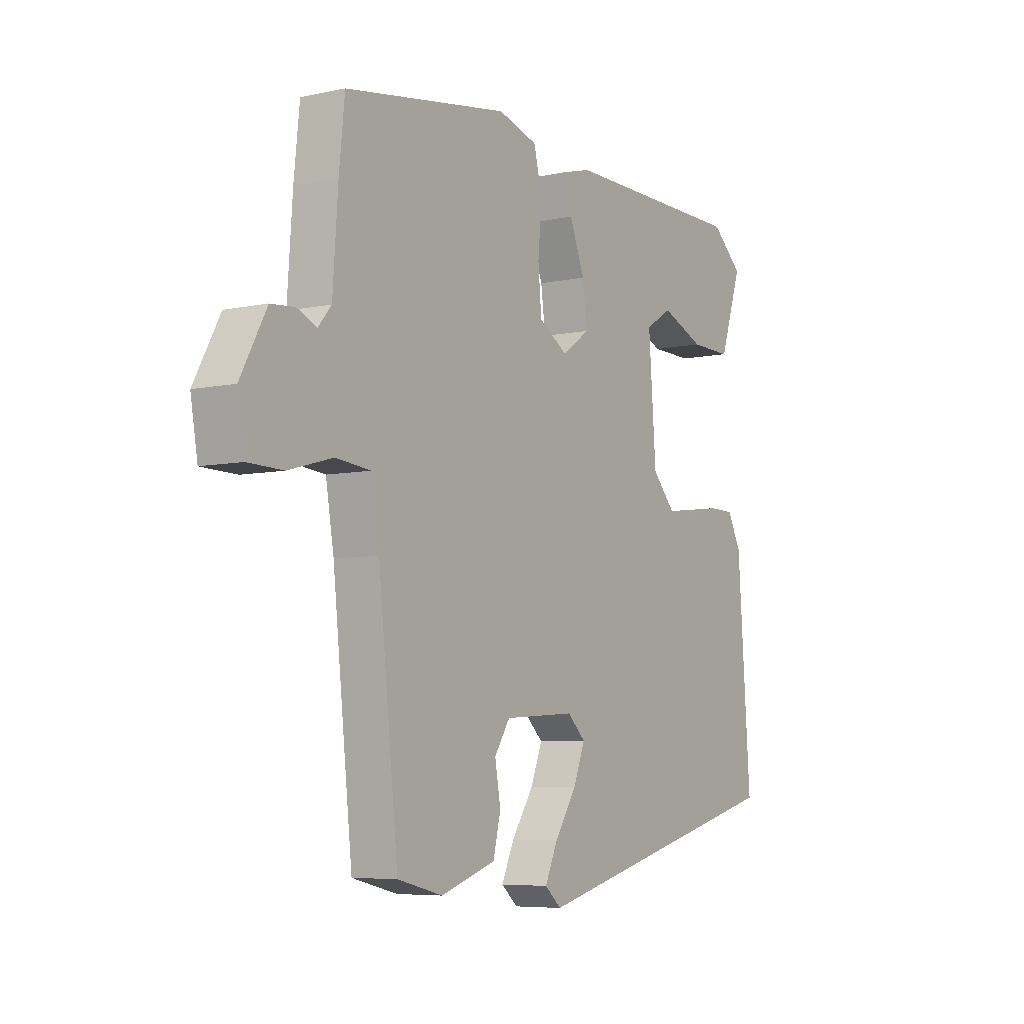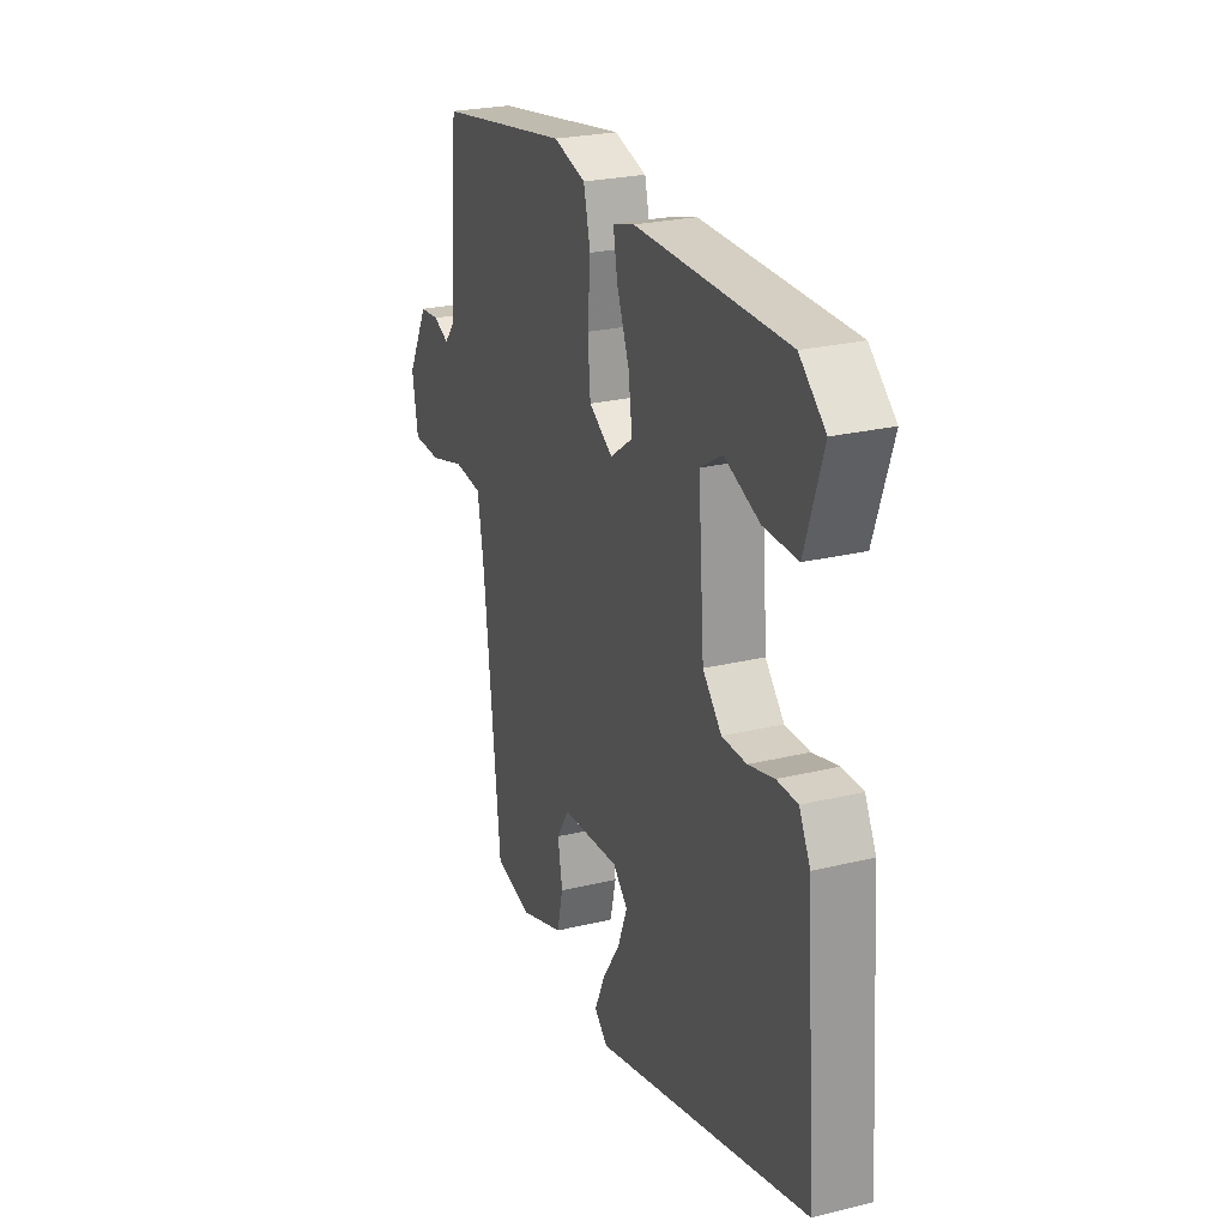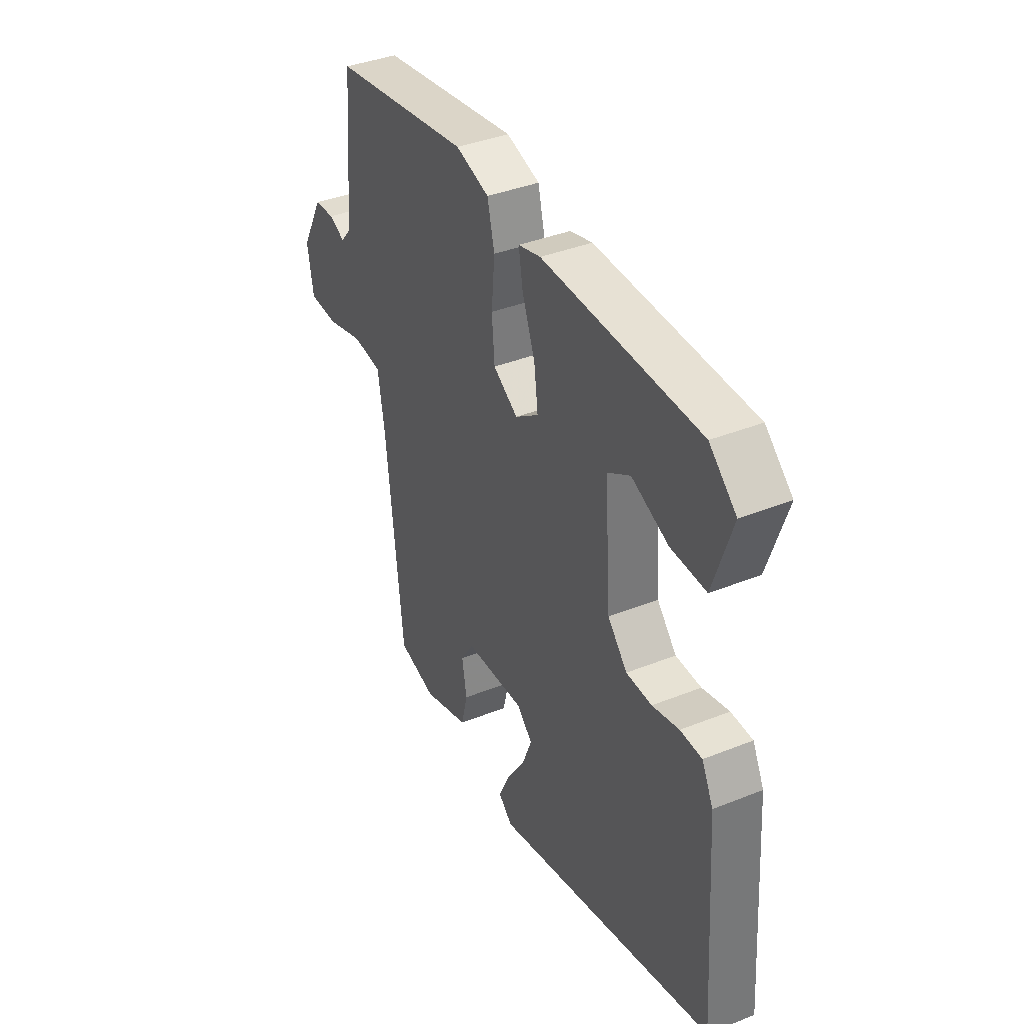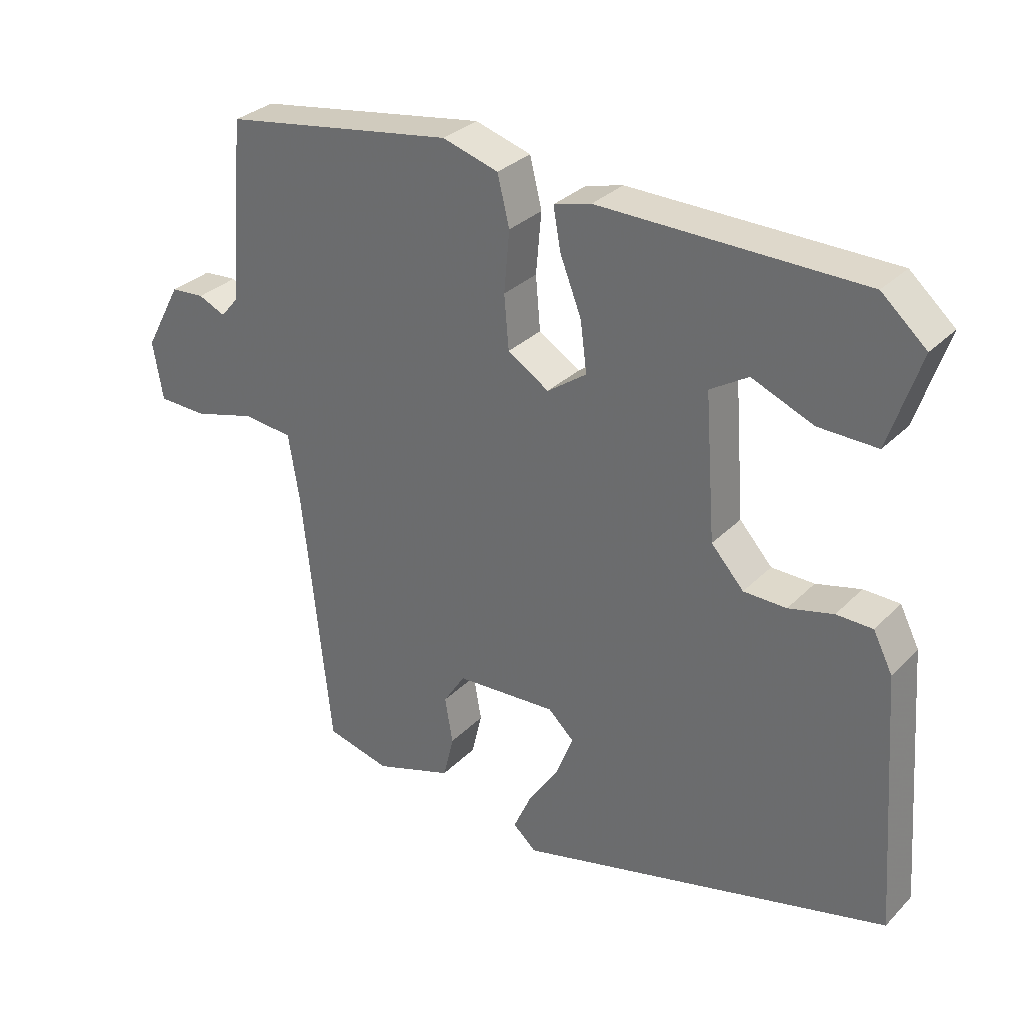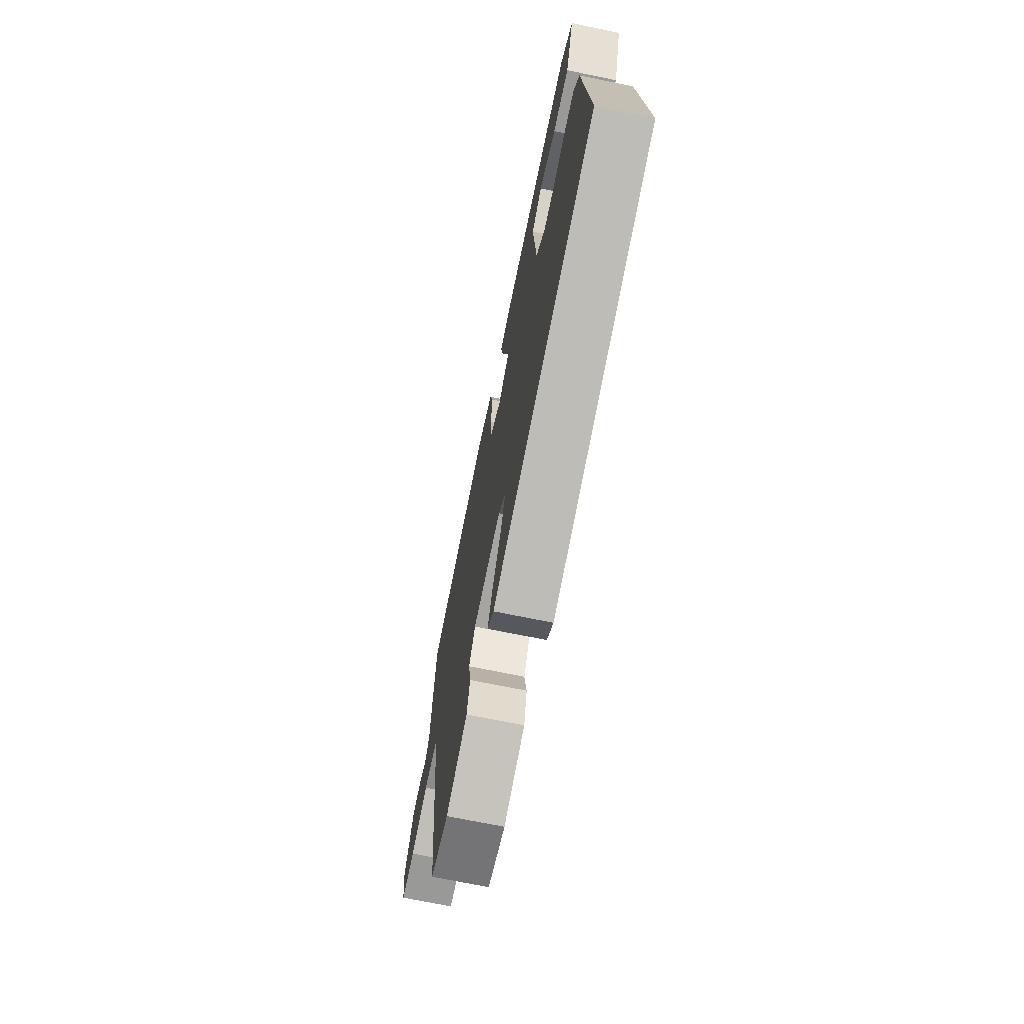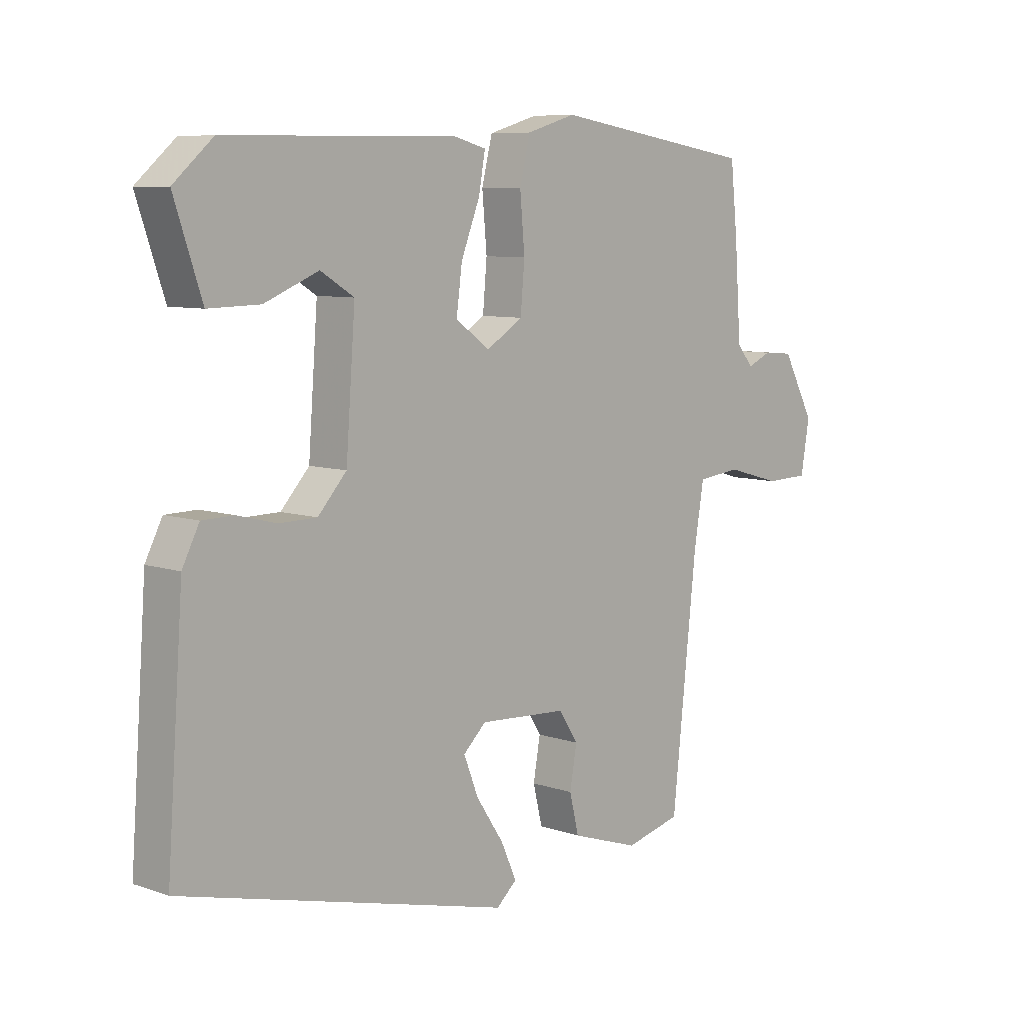
<metadata>
{"format":"obj","ext":"obj","renderer":"f3d","projection":"perspective","resolution":1024,"background":"white","views":[{"elev":-6.3,"azim":-57.0,"up":"+Z"},{"elev":24.9,"azim":68.4,"up":"+Z"},{"elev":38.9,"azim":63.4,"up":"+Z"},{"elev":31.0,"azim":35.8,"up":"+Z"},{"elev":-70.4,"azim":78.4,"up":"+Z"},{"elev":7.9,"azim":133.5,"up":"+Z"}]}
</metadata>
<code>
v 0.524 0.07 -0.391
v -0.038 0.07 -0.534
v -0.073 0.07 -0.503
v -0.046 0.07 -0.443
v 0.001 0.07 -0.372
v 0.026 0.07 -0.308
v -0.013 0.07 -0.271
v -0.164 0.07 -0.28
v -0.197 0.07 -0.331
v -0.185 0.07 -0.4
v -0.201 0.07 -0.466
v -0.318 0.07 -0.505
v -0.414 0.07 -0.481
v -0.456 0.07 -0.087
v -0.473 0.07 0.016
v -0.547 0.07 0.024
v -0.641 0.07 -0.002
v -0.715 0.07 0
v -0.73 0.07 0.088
v -0.675 0.07 0.19
v -0.624 0.07 0.194
v -0.583 0.07 0.176
v -0.555 0.07 0.209
v -0.544 0.07 0.367
v -0.532 0.07 0.482
v -0.184 0.07 0.537
v -0.1 0.07 0.512
v -0.082 0.07 0.439
v -0.09 0.07 0.348
v -0.083 0.07 0.268
v -0.021 0.07 0.229
v 0.038 0.07 0.271
v 0.028 0.07 0.346
v -0.004 0.07 0.428
v -0.015 0.07 0.49
v 0.041 0.07 0.505
v 0.434 0.07 0.5
v 0.501 0.07 0.441
v 0.454 0.07 0.3
v 0.366 0.07 0.302
v 0.274 0.07 0.34
v 0.217 0.07 0.305
v 0.233 0.07 0.091
v 0.282 0.07 0.037
v 0.346 0.07 0.036
v 0.413 0.07 0.053
v 0.467 0.07 0.052
v 0.496 0.07 -0.005
v 0.524 0 -0.391
v -0.038 0 -0.534
v -0.073 0 -0.503
v -0.046 0 -0.443
v 0.001 0 -0.372
v 0.026 0 -0.308
v -0.013 0 -0.271
v -0.164 0 -0.28
v -0.197 0 -0.331
v -0.185 0 -0.4
v -0.201 0 -0.466
v -0.318 0 -0.505
v -0.414 0 -0.481
v -0.456 0 -0.087
v -0.473 0 0.016
v -0.547 0 0.024
v -0.641 0 -0.002
v -0.715 0 0
v -0.73 0 0.088
v -0.675 0 0.19
v -0.624 0 0.194
v -0.583 0 0.176
v -0.555 0 0.209
v -0.544 0 0.367
v -0.532 0 0.482
v -0.184 0 0.537
v -0.1 0 0.512
v -0.082 0 0.439
v -0.09 0 0.348
v -0.083 0 0.268
v -0.021 0 0.229
v 0.038 0 0.271
v 0.028 0 0.346
v -0.004 0 0.428
v -0.015 0 0.49
v 0.041 0 0.505
v 0.434 0 0.5
v 0.501 0 0.441
v 0.454 0 0.3
v 0.366 0 0.302
v 0.274 0 0.34
v 0.217 0 0.305
v 0.233 0 0.091
v 0.282 0 0.037
v 0.346 0 0.036
v 0.413 0 0.053
v 0.467 0 0.052
v 0.496 0 -0.005
f 3 4 5
f 2 3 5
f 1 2 5
f 48 1 5
f 47 48 5
f 46 47 5
f 45 46 5
f 44 45 5 6
f 43 44 6 7
f 42 43 7 8
f 39 40 41
f 38 39 41
f 37 38 41
f 36 37 41
f 35 36 41
f 35 41 42
f 34 35 42
f 33 34 42
f 32 33 42
f 31 32 42 8
f 27 28 29
f 26 27 29
f 25 26 29
f 24 25 29
f 23 24 29
f 22 23 29 30
f 20 21 22
f 19 20 22
f 18 19 22
f 17 18 22
f 16 17 22
f 22 30 31
f 16 22 31
f 15 16 31
f 12 13 14
f 11 12 14
f 10 11 14
f 9 10 14
f 14 15 31
f 9 14 31
f 8 9 31
f 53 52 51
f 53 51 50
f 53 50 49
f 53 49 96
f 53 96 95
f 53 95 94
f 53 94 93
f 54 53 93 92
f 55 54 92 91
f 56 55 91 90
f 89 88 87
f 89 87 86
f 89 86 85
f 89 85 84
f 89 84 83
f 90 89 83
f 90 83 82
f 90 82 81
f 90 81 80
f 56 90 80 79
f 77 76 75
f 77 75 74
f 77 74 73
f 77 73 72
f 77 72 71
f 78 77 71 70
f 70 69 68
f 70 68 67
f 70 67 66
f 70 66 65
f 70 65 64
f 79 78 70
f 79 70 64
f 79 64 63
f 62 61 60
f 62 60 59
f 62 59 58
f 62 58 57
f 79 63 62
f 79 62 57
f 79 57 56
f 1 49 50 2
f 2 50 51 3
f 3 51 52 4
f 4 52 53 5
f 5 53 54 6
f 6 54 55 7
f 7 55 56 8
f 8 56 57 9
f 9 57 58 10
f 10 58 59 11
f 11 59 60 12
f 12 60 61 13
f 13 61 62 14
f 14 62 63 15
f 15 63 64 16
f 16 64 65 17
f 17 65 66 18
f 18 66 67 19
f 19 67 68 20
f 20 68 69 21
f 21 69 70 22
f 22 70 71 23
f 23 71 72 24
f 24 72 73 25
f 25 73 74 26
f 26 74 75 27
f 27 75 76 28
f 28 76 77 29
f 29 77 78 30
f 30 78 79 31
f 31 79 80 32
f 32 80 81 33
f 33 81 82 34
f 34 82 83 35
f 35 83 84 36
f 36 84 85 37
f 37 85 86 38
f 38 86 87 39
f 39 87 88 40
f 40 88 89 41
f 41 89 90 42
f 42 90 91 43
f 43 91 92 44
f 44 92 93 45
f 45 93 94 46
f 46 94 95 47
f 47 95 96 48
f 48 96 49 1

</code>
